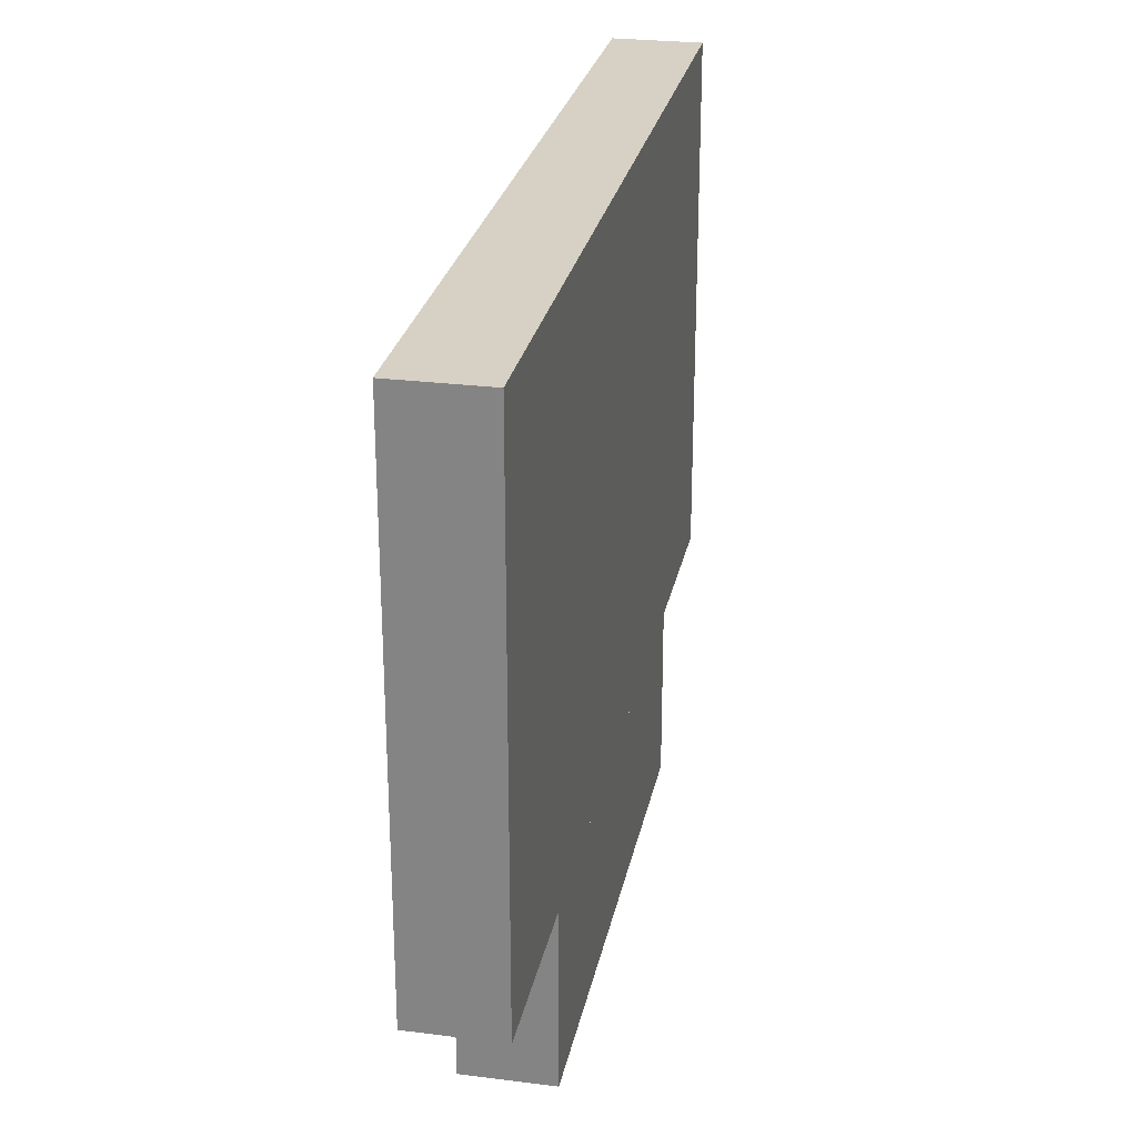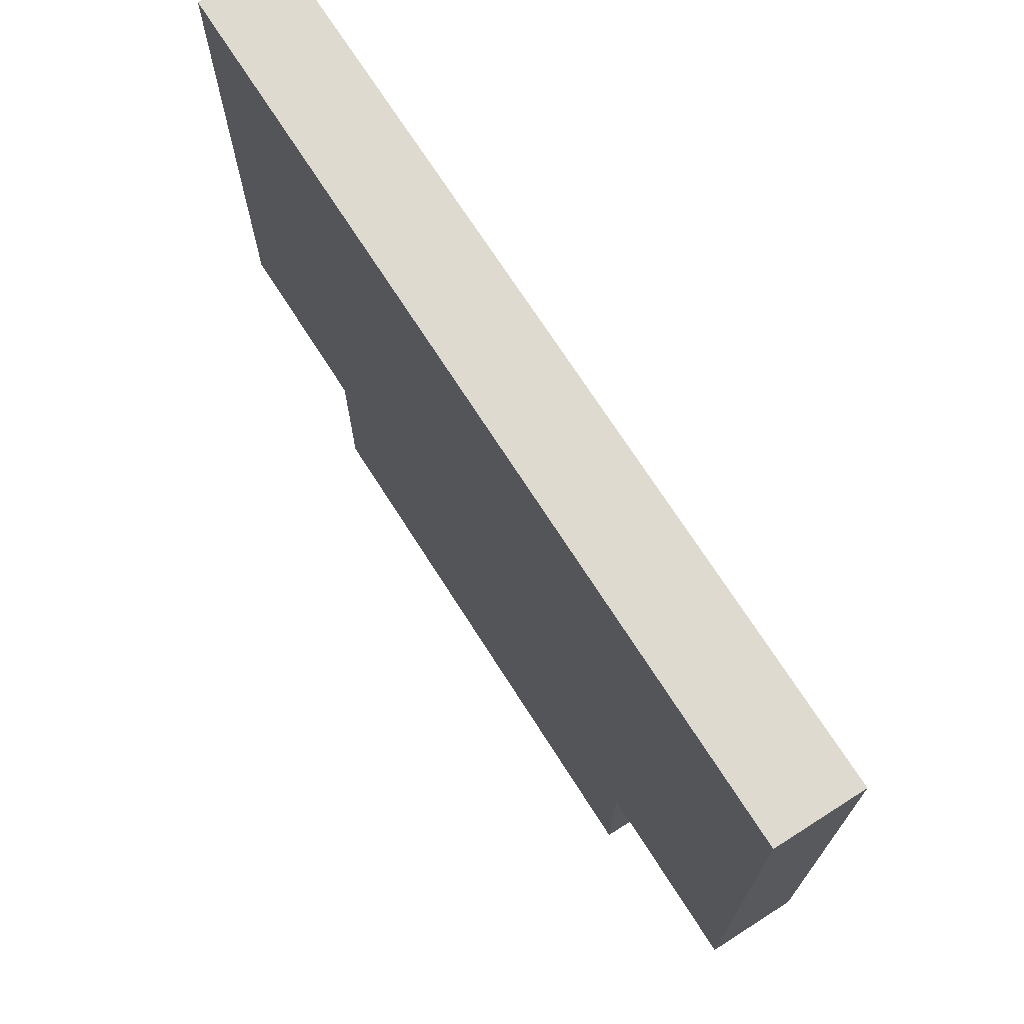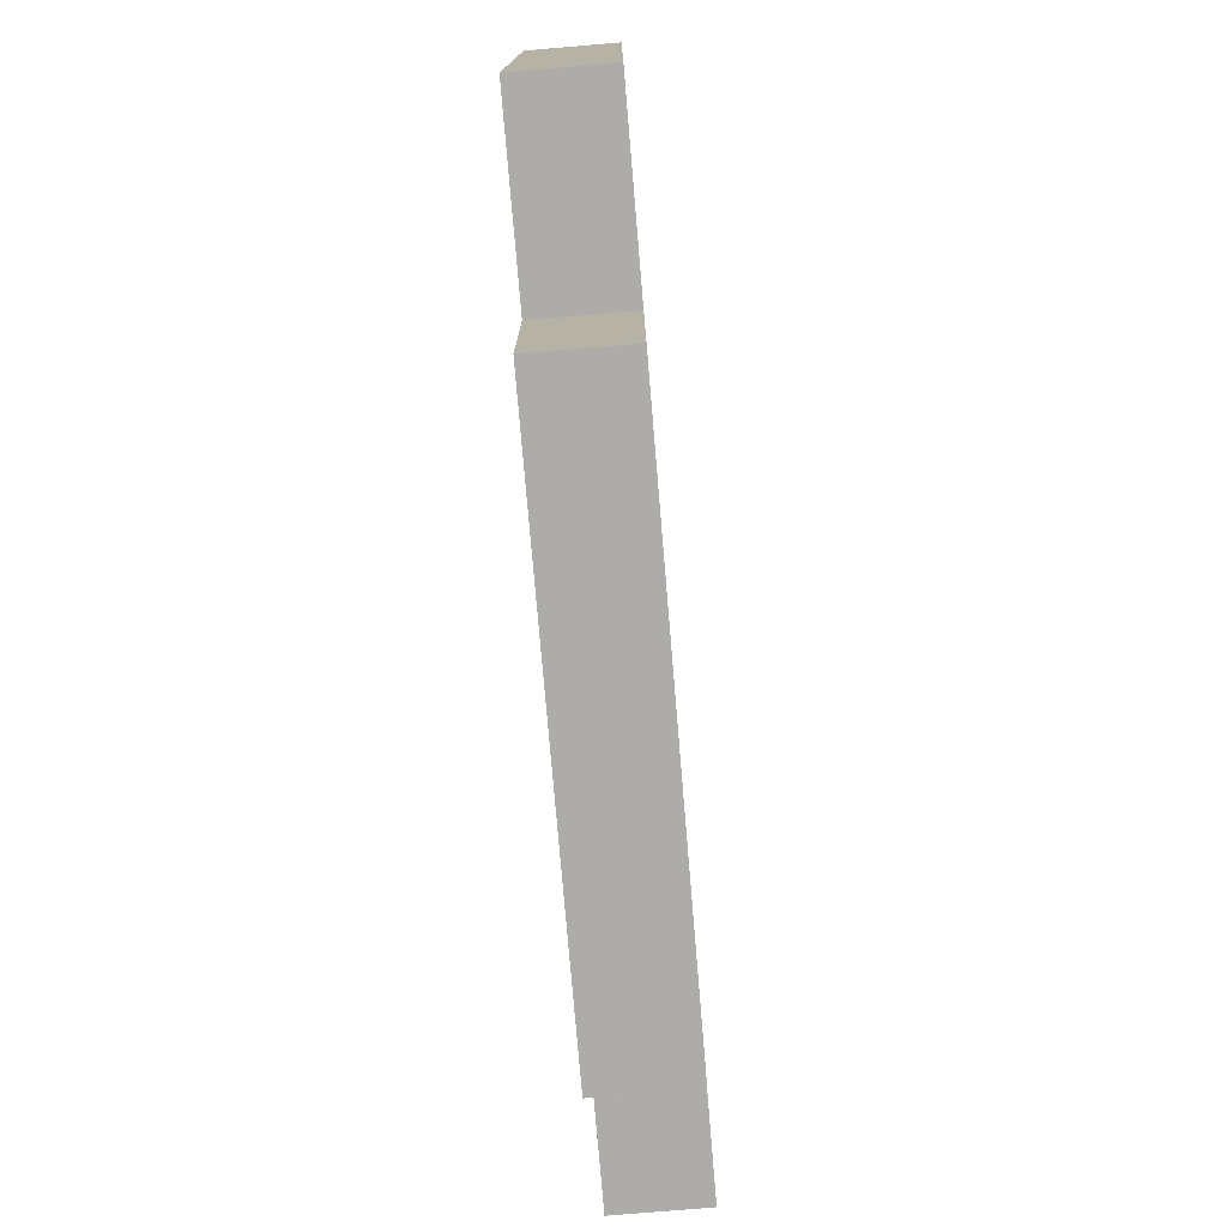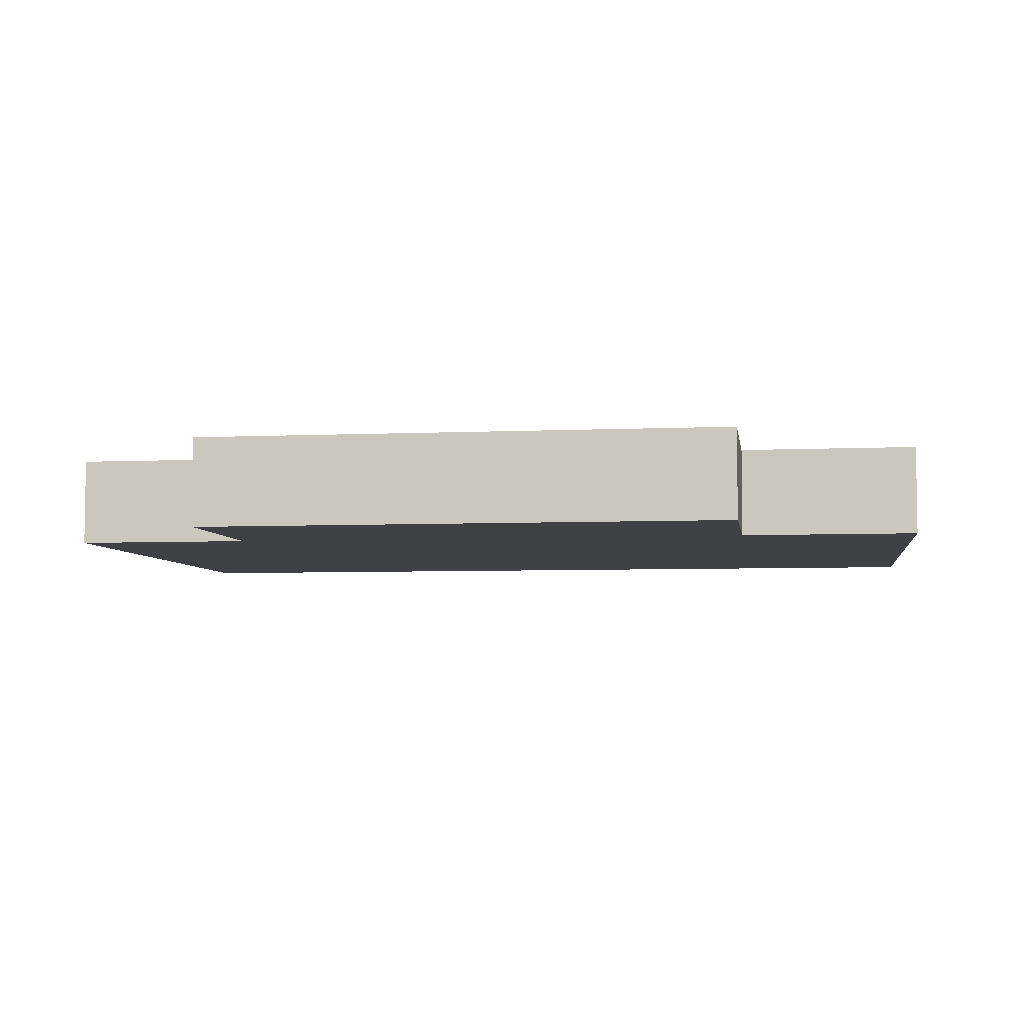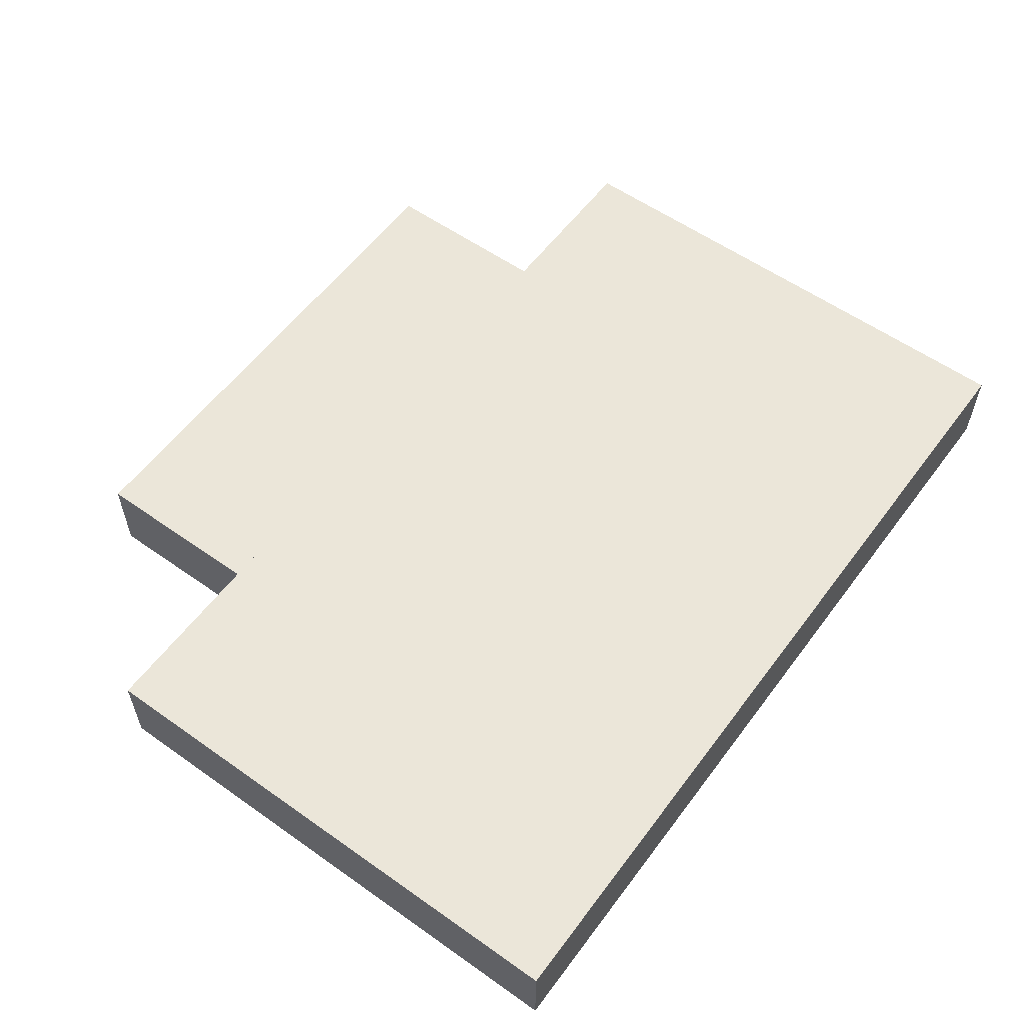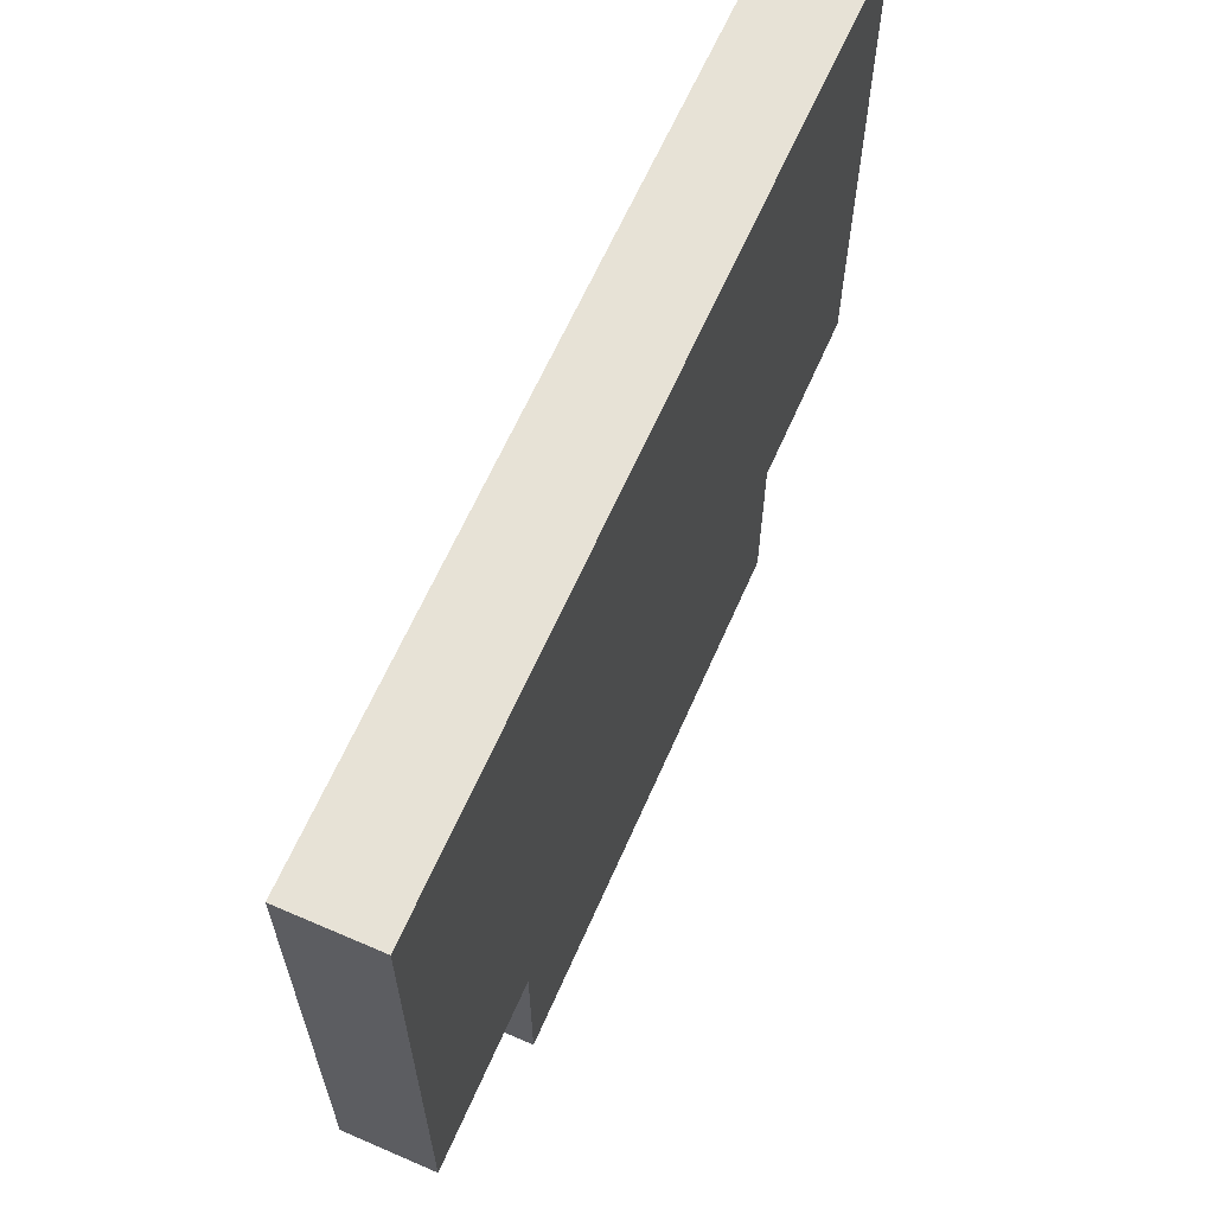
<metadata>
{"format":"obj","ext":"obj","renderer":"f3d","projection":"perspective","resolution":1024,"background":"white","views":[{"elev":26.6,"azim":-78.8,"up":"+Z"},{"elev":70.8,"azim":57.5,"up":"+Z"},{"elev":-76.6,"azim":-85.2,"up":"+Z"},{"elev":-5.4,"azim":-171.8,"up":"+Y"},{"elev":57.3,"azim":-53.7,"up":"+Y"},{"elev":63.4,"azim":113.6,"up":"+Z"}]}
</metadata>
<code>
g
v 0.3 -0.05 -0.3
v -0.3 -0.05 -0.3
v 0.3 0.05 -0.3
v -0.3 0.05 -0.3
v -0.3 -0.05 -0.5
v 0.3 -0.05 -0.5
v -0.3 0.05 -0.5
v 0.3 0.05 -0.5
v 0.5 -0.05 0.3
v -0.5 -0.05 0.3
v 0.5 0.05 0.3
v -0.5 0.05 0.3
v -0.5 -0.05 -0.3
v 0.5 -0.05 -0.3
v -0.5 0.05 -0.3
v 0.5 0.05 -0.3
g T
f 1 3 4 2
f 5 7 8 6
f 7 4 3 8
f 6 1 2 5
f 6 8 3 1
f 2 4 7 5
f 9 11 12 10
f 13 15 16 14
f 15 12 11 16
f 14 9 10 13
f 14 16 11 9
f 10 12 15 13

</code>
